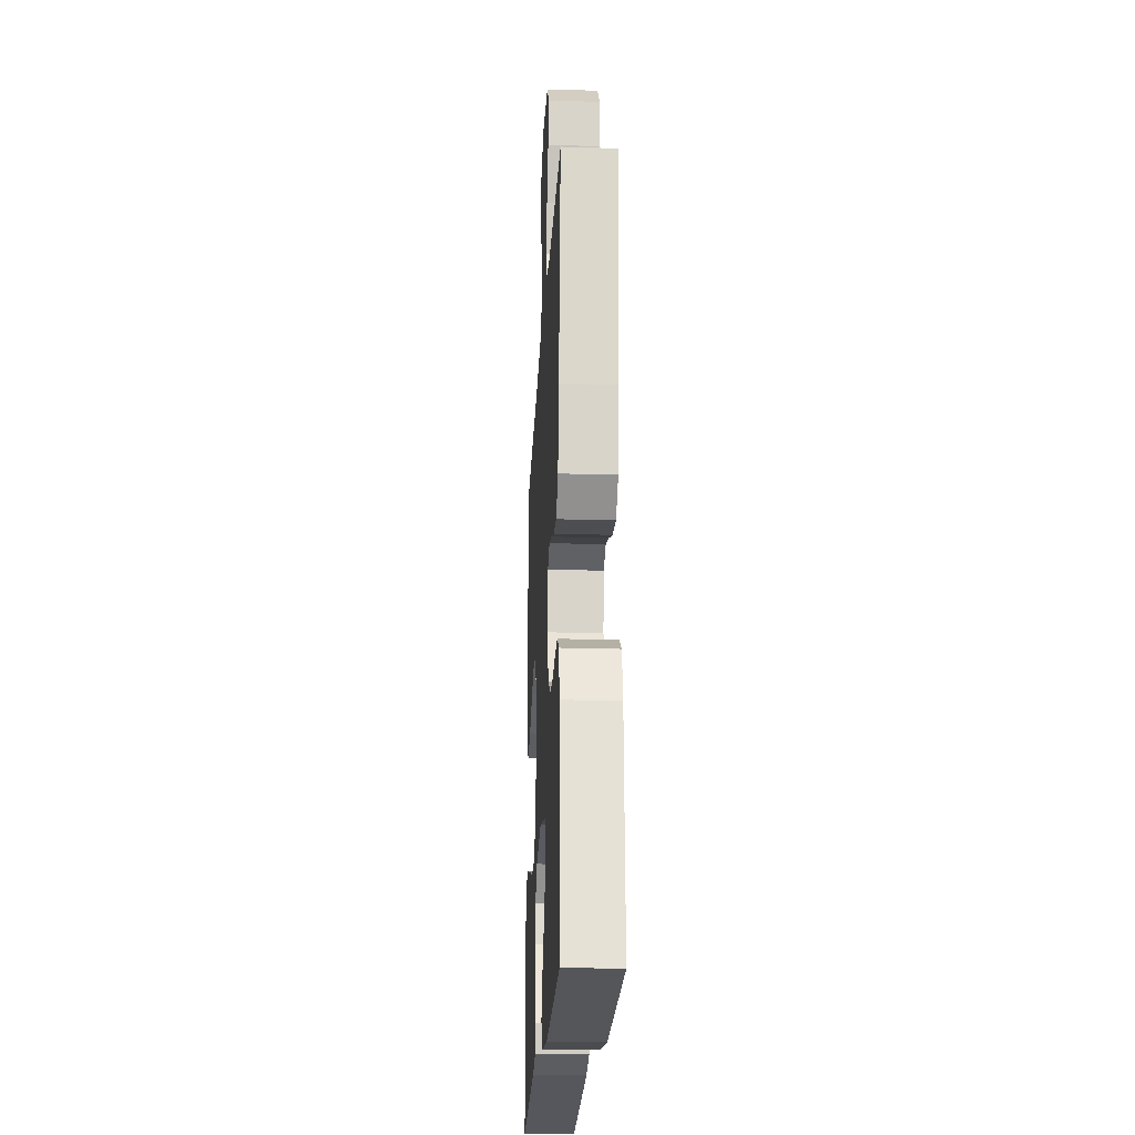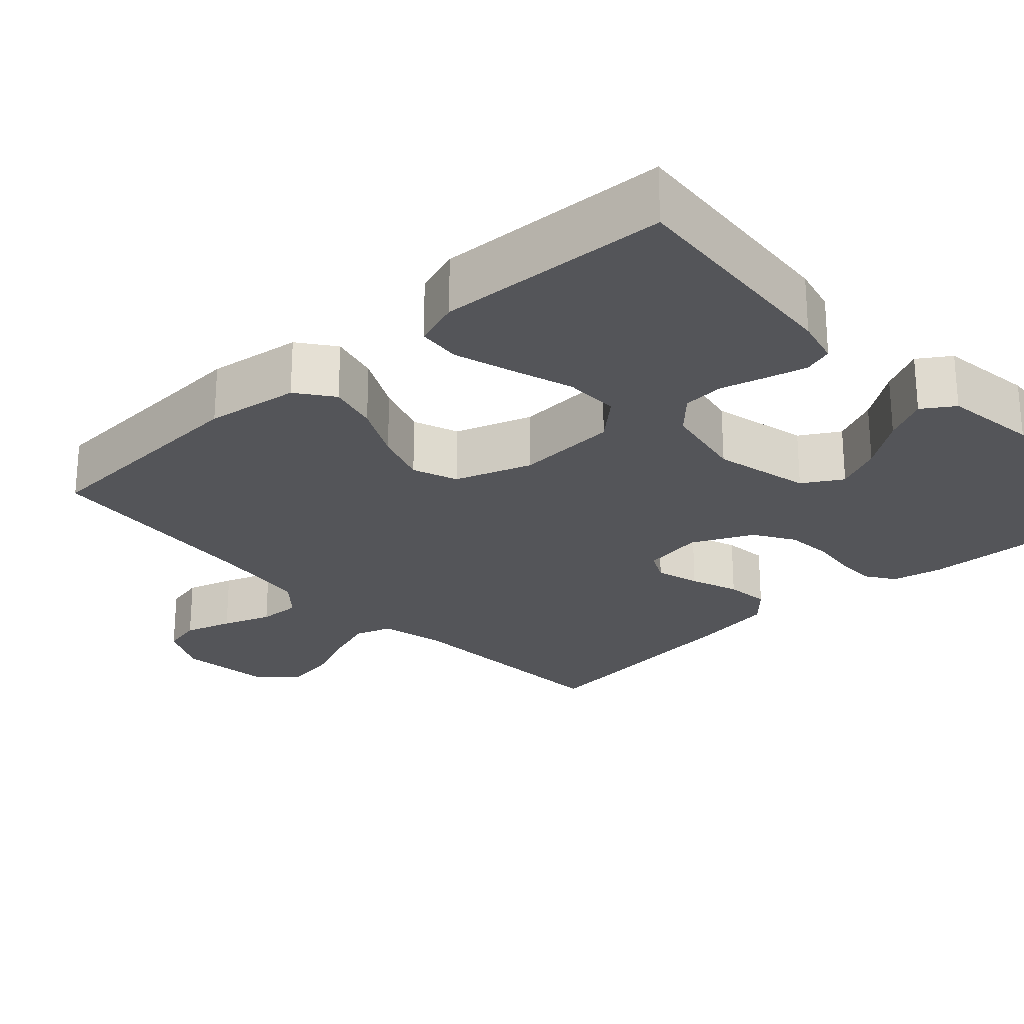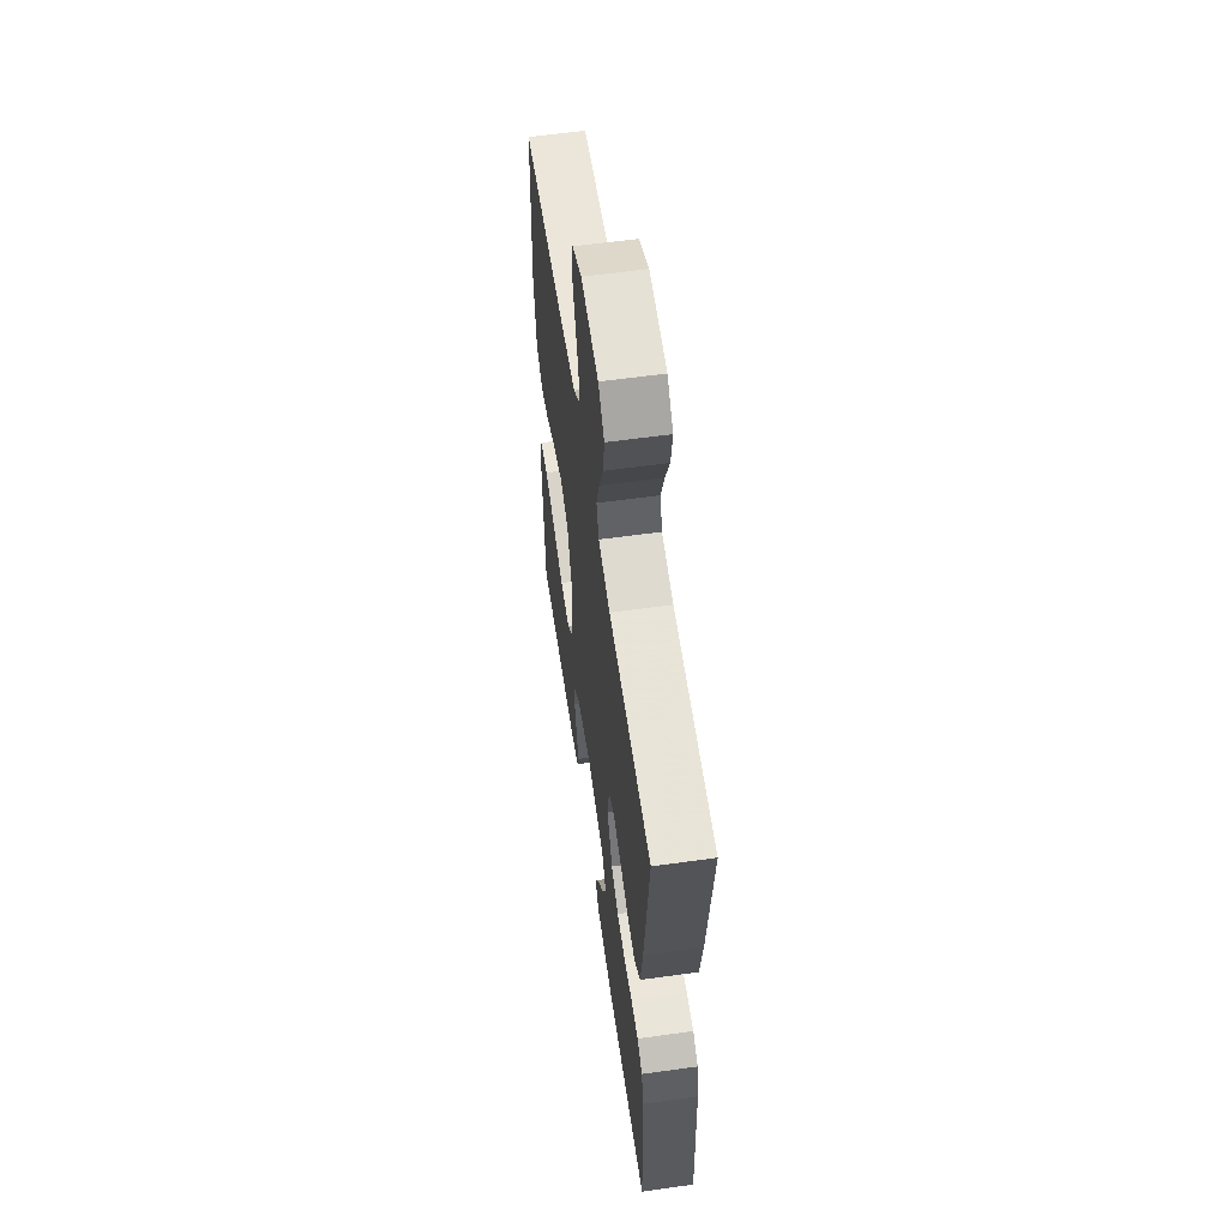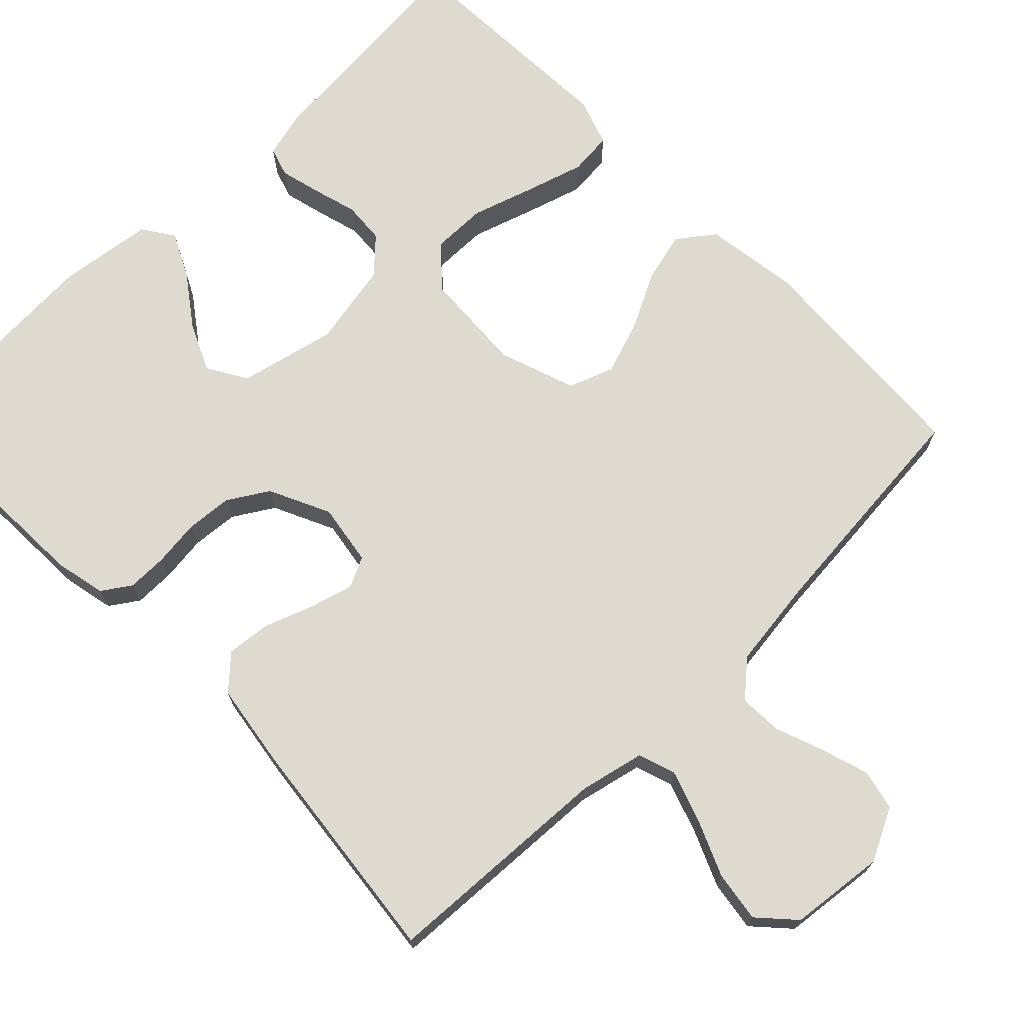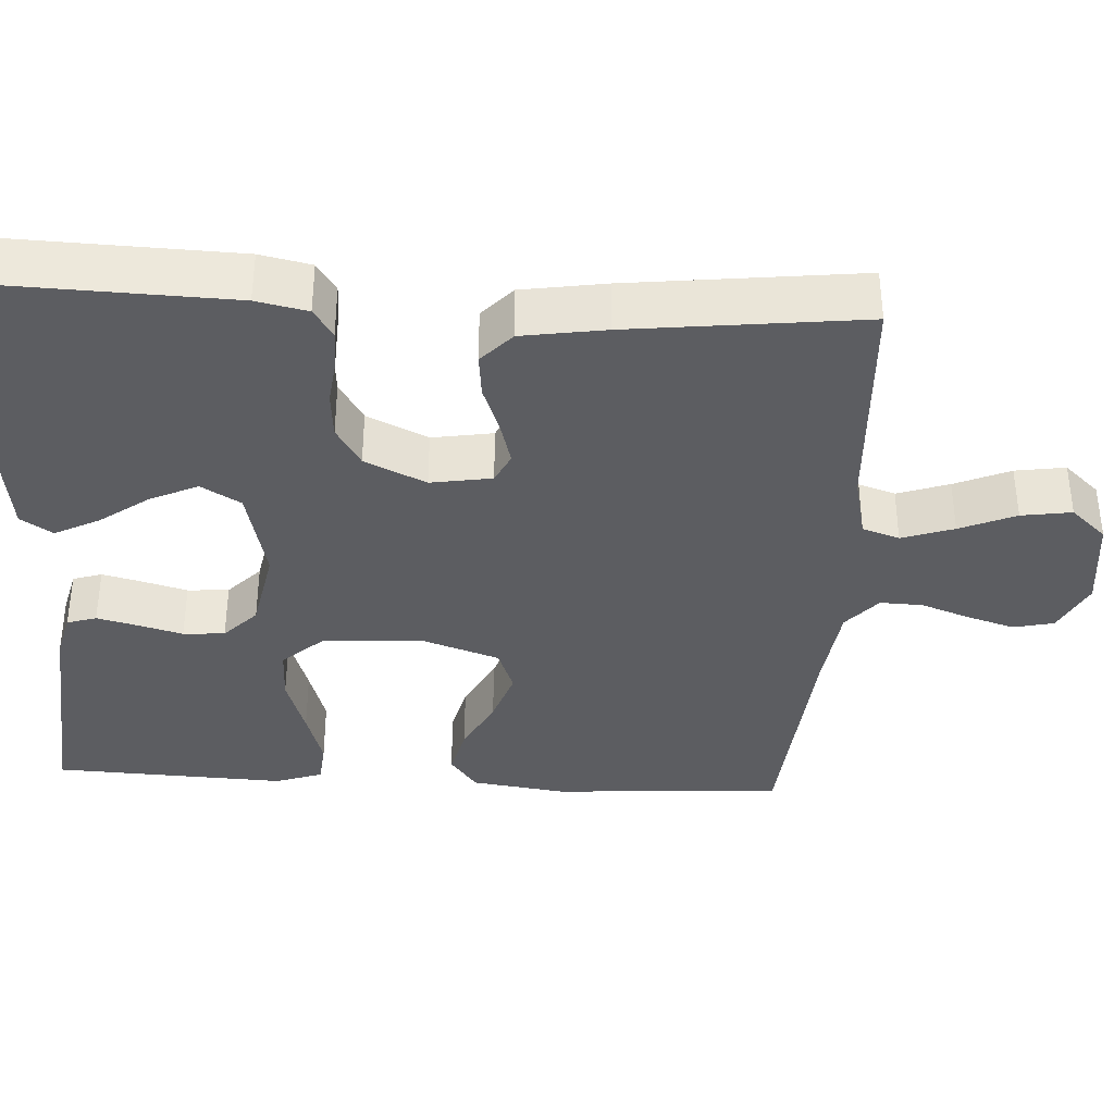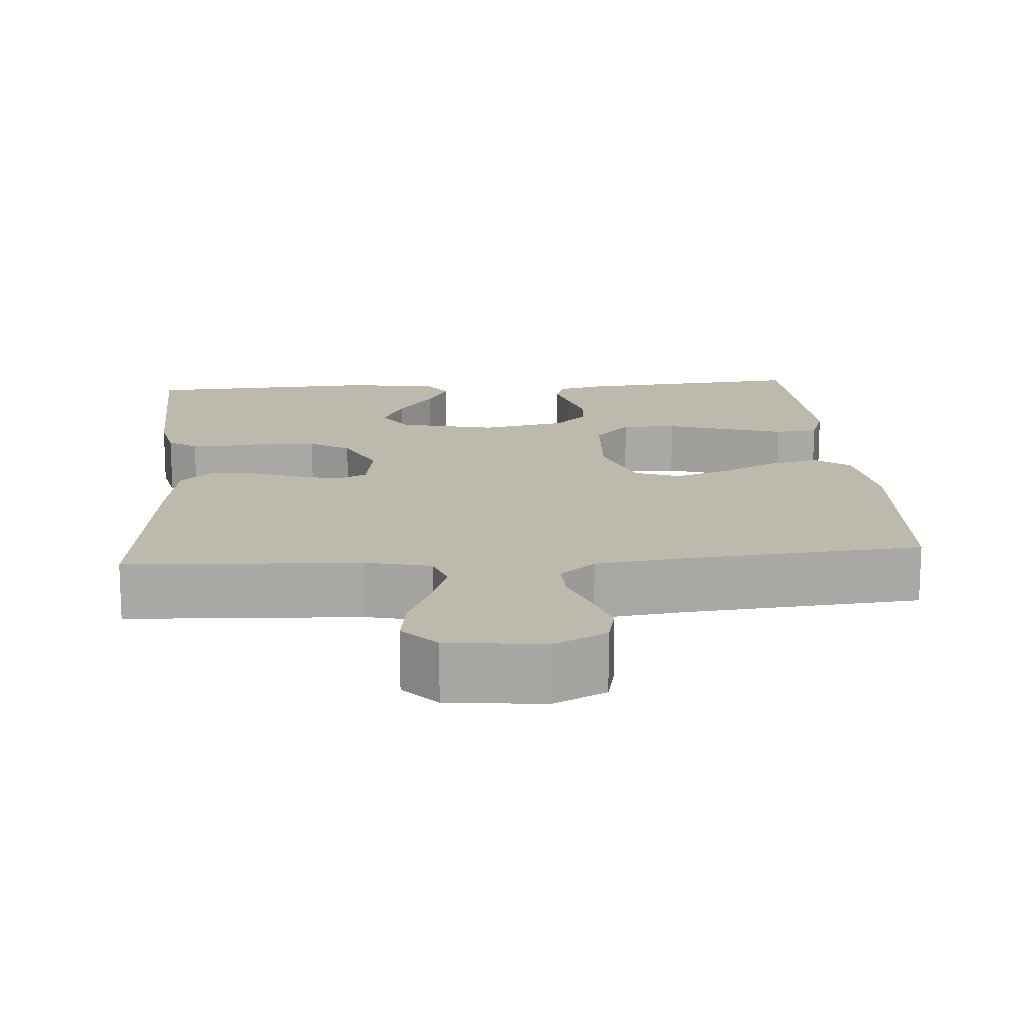
<metadata>
{"format":"obj","ext":"obj","renderer":"f3d","projection":"perspective","resolution":1024,"background":"white","views":[{"elev":-22.7,"azim":-93.0,"up":"+Z"},{"elev":-24.8,"azim":132.6,"up":"+Y"},{"elev":58.6,"azim":-98.2,"up":"+Z"},{"elev":70.9,"azim":-44.4,"up":"+Y"},{"elev":-36.7,"azim":-93.3,"up":"+Y"},{"elev":15.3,"azim":-4.4,"up":"+Y"}]}
</metadata>
<code>
v -0.5 0.07 0.5
v -0.2 0.07 0.516
v -0.117 0.07 0.535
v -0.101 0.07 0.583
v -0.124 0.07 0.65
v -0.155 0.07 0.722
v -0.165 0.07 0.787
v -0.123 0.07 0.833
v 0 0.07 0.847
v 0.068 0.07 0.813
v 0.08 0.07 0.761
v 0.061 0.07 0.699
v 0.038 0.07 0.636
v 0.036 0.07 0.581
v 0.082 0.07 0.541
v 0.2 0.07 0.526
v 0.5 0.07 0.5
v 0.518 0.07 0.2
v 0.501 0.07 0.079
v 0.454 0.07 0.044
v 0.39 0.07 0.06
v 0.317 0.07 0.097
v 0.247 0.07 0.121
v 0.189 0.07 0.099
v 0.155 0.07 0
v 0.163 0.07 -0.132
v 0.21 0.07 -0.184
v 0.281 0.07 -0.183
v 0.361 0.07 -0.157
v 0.436 0.07 -0.134
v 0.492 0.07 -0.139
v 0.513 0.07 -0.2
v 0.5 0.07 -0.5
v 0.2 0.07 -0.475
v 0.14 0.07 -0.46
v 0.128 0.07 -0.422
v 0.141 0.07 -0.37
v 0.157 0.07 -0.312
v 0.153 0.07 -0.258
v 0.109 0.07 -0.216
v 0 0.07 -0.195
v -0.125 0.07 -0.224
v -0.155 0.07 -0.275
v -0.127 0.07 -0.336
v -0.08 0.07 -0.401
v -0.051 0.07 -0.458
v -0.078 0.07 -0.499
v -0.2 0.07 -0.515
v -0.5 0.07 -0.5
v -0.49 0.07 -0.2
v -0.476 0.07 -0.134
v -0.439 0.07 -0.109
v -0.387 0.07 -0.109
v -0.327 0.07 -0.116
v -0.267 0.07 -0.111
v -0.215 0.07 -0.079
v -0.178 0.07 0
v -0.191 0.07 0.079
v -0.23 0.07 0.098
v -0.287 0.07 0.082
v -0.349 0.07 0.059
v -0.406 0.07 0.053
v -0.448 0.07 0.092
v -0.465 0.07 0.2
v -0.5 0 0.5
v -0.2 0 0.516
v -0.117 0 0.535
v -0.101 0 0.583
v -0.124 0 0.65
v -0.155 0 0.722
v -0.165 0 0.787
v -0.123 0 0.833
v 0 0 0.847
v 0.068 0 0.813
v 0.08 0 0.761
v 0.061 0 0.699
v 0.038 0 0.636
v 0.036 0 0.581
v 0.082 0 0.541
v 0.2 0 0.526
v 0.5 0 0.5
v 0.518 0 0.2
v 0.501 0 0.079
v 0.454 0 0.044
v 0.39 0 0.06
v 0.317 0 0.097
v 0.247 0 0.121
v 0.189 0 0.099
v 0.155 0 0
v 0.163 0 -0.132
v 0.21 0 -0.184
v 0.281 0 -0.183
v 0.361 0 -0.157
v 0.436 0 -0.134
v 0.492 0 -0.139
v 0.513 0 -0.2
v 0.5 0 -0.5
v 0.2 0 -0.475
v 0.14 0 -0.46
v 0.128 0 -0.422
v 0.141 0 -0.37
v 0.157 0 -0.312
v 0.153 0 -0.258
v 0.109 0 -0.216
v 0 0 -0.195
v -0.125 0 -0.224
v -0.155 0 -0.275
v -0.127 0 -0.336
v -0.08 0 -0.401
v -0.051 0 -0.458
v -0.078 0 -0.499
v -0.2 0 -0.515
v -0.5 0 -0.5
v -0.49 0 -0.2
v -0.476 0 -0.134
v -0.439 0 -0.109
v -0.387 0 -0.109
v -0.327 0 -0.116
v -0.267 0 -0.111
v -0.215 0 -0.079
v -0.178 0 0
v -0.191 0 0.079
v -0.23 0 0.098
v -0.287 0 0.082
v -0.349 0 0.059
v -0.406 0 0.053
v -0.448 0 0.092
v -0.465 0 0.2
f 63 64 1 2
f 60 61 62 63
f 59 60 63 2
f 58 59 2 3
f 57 58 3 4
f 51 52 53 54
f 51 54 55
f 50 51 55
f 49 50 55
f 48 49 55 56
f 44 45 46 47
f 43 44 47 48
f 35 36 37 38
f 33 34 35 38
f 33 38 39
f 32 33 39 40
f 28 29 30 31
f 28 31 32
f 27 28 32 40
f 19 20 21 22
f 19 22 23
f 16 17 18 19
f 15 16 19 23
f 14 15 23 24
f 10 11 12 13
f 8 9 10 13
f 8 13 14
f 5 6 7 8
f 4 5 8 14
f 57 4 14 24
f 43 48 56 57
f 42 43 57
f 41 42 57 24
f 26 27 40 41
f 25 26 41
f 24 25 41
f 66 65 128 127
f 127 126 125 124
f 66 127 124 123
f 67 66 123 122
f 68 67 122 121
f 118 117 116 115
f 119 118 115
f 119 115 114
f 119 114 113
f 120 119 113 112
f 111 110 109 108
f 112 111 108 107
f 102 101 100 99
f 102 99 98 97
f 103 102 97
f 104 103 97 96
f 95 94 93 92
f 96 95 92
f 104 96 92 91
f 86 85 84 83
f 87 86 83
f 83 82 81 80
f 87 83 80 79
f 88 87 79 78
f 77 76 75 74
f 77 74 73 72
f 78 77 72
f 72 71 70 69
f 78 72 69 68
f 88 78 68 121
f 121 120 112 107
f 121 107 106
f 88 121 106 105
f 105 104 91 90
f 105 90 89
f 105 89 88
f 1 65 66 2
f 2 66 67 3
f 3 67 68 4
f 4 68 69 5
f 5 69 70 6
f 6 70 71 7
f 7 71 72 8
f 8 72 73 9
f 9 73 74 10
f 10 74 75 11
f 11 75 76 12
f 12 76 77 13
f 13 77 78 14
f 14 78 79 15
f 15 79 80 16
f 16 80 81 17
f 17 81 82 18
f 18 82 83 19
f 19 83 84 20
f 20 84 85 21
f 21 85 86 22
f 22 86 87 23
f 23 87 88 24
f 24 88 89 25
f 25 89 90 26
f 26 90 91 27
f 27 91 92 28
f 28 92 93 29
f 29 93 94 30
f 30 94 95 31
f 31 95 96 32
f 32 96 97 33
f 33 97 98 34
f 34 98 99 35
f 35 99 100 36
f 36 100 101 37
f 37 101 102 38
f 38 102 103 39
f 39 103 104 40
f 40 104 105 41
f 41 105 106 42
f 42 106 107 43
f 43 107 108 44
f 44 108 109 45
f 45 109 110 46
f 46 110 111 47
f 47 111 112 48
f 48 112 113 49
f 49 113 114 50
f 50 114 115 51
f 51 115 116 52
f 52 116 117 53
f 53 117 118 54
f 54 118 119 55
f 55 119 120 56
f 56 120 121 57
f 57 121 122 58
f 58 122 123 59
f 59 123 124 60
f 60 124 125 61
f 61 125 126 62
f 62 126 127 63
f 63 127 128 64
f 64 128 65 1

</code>
